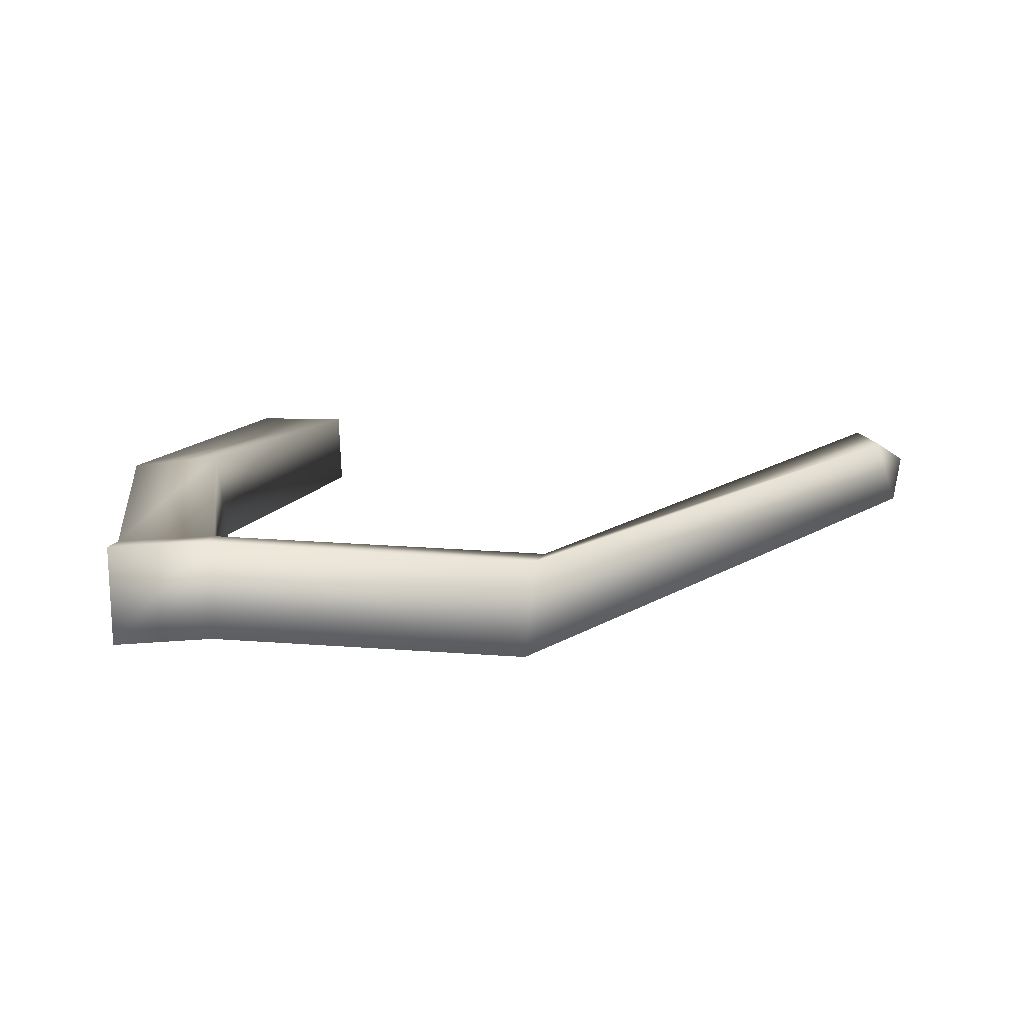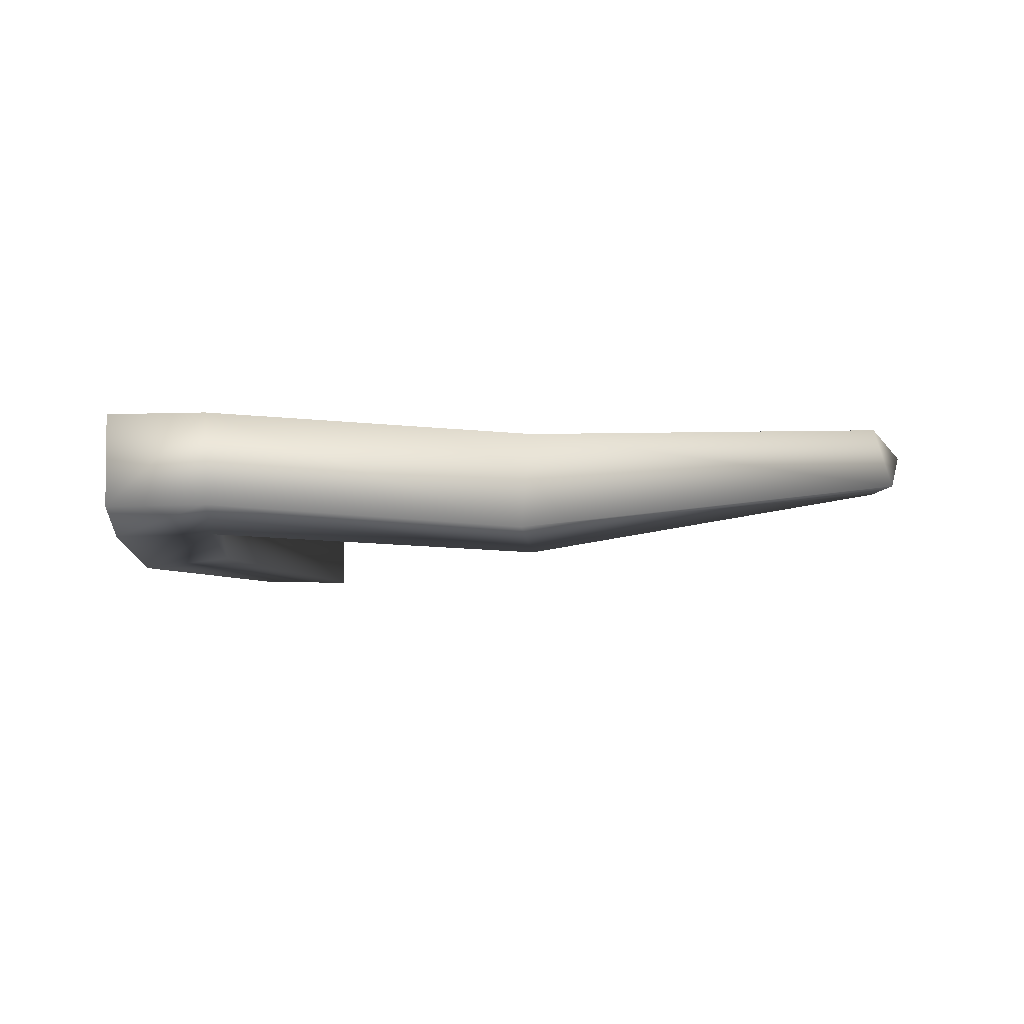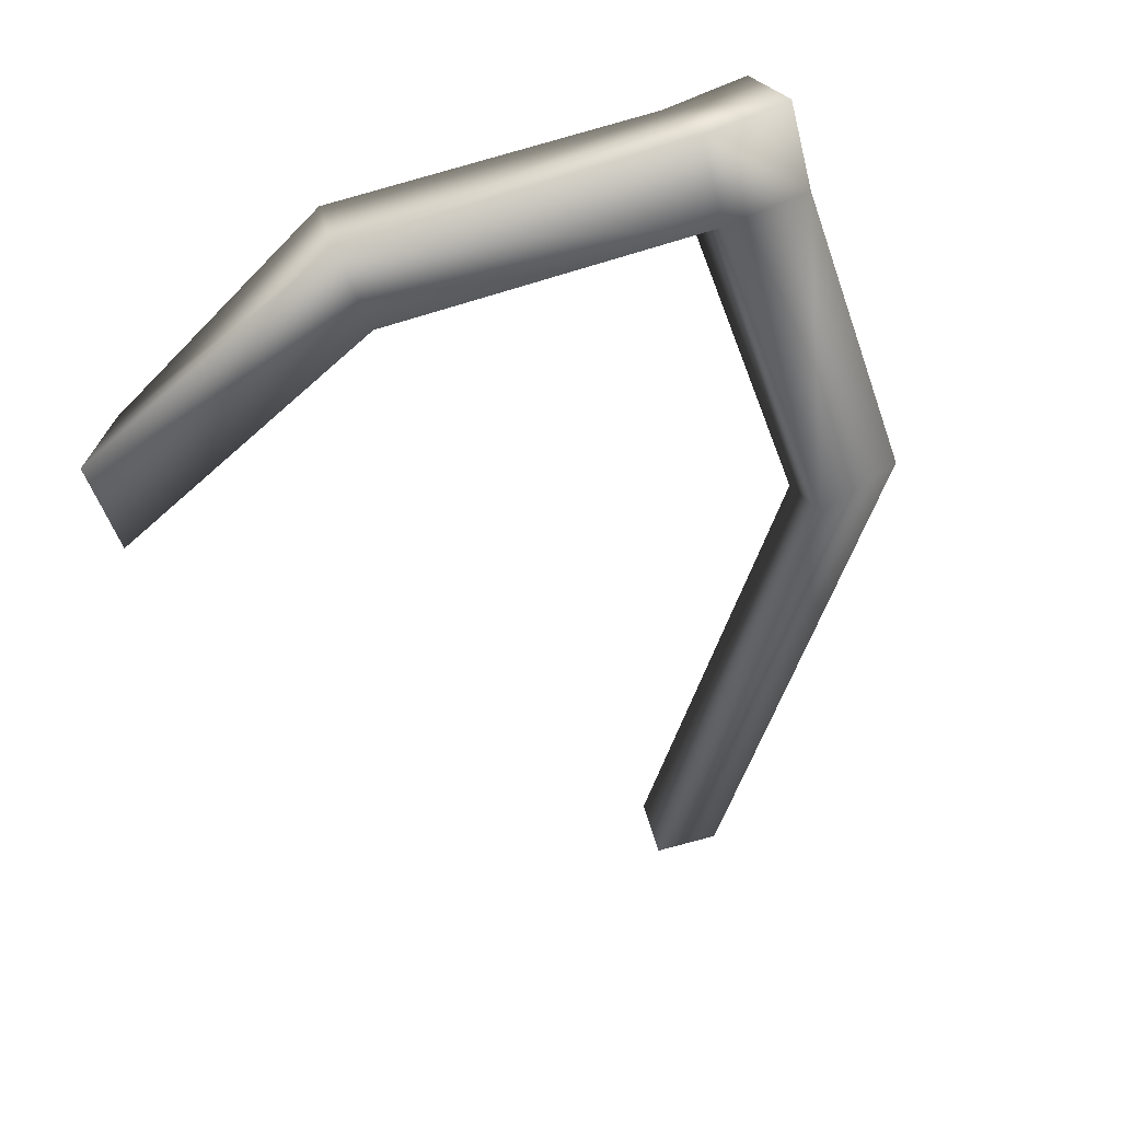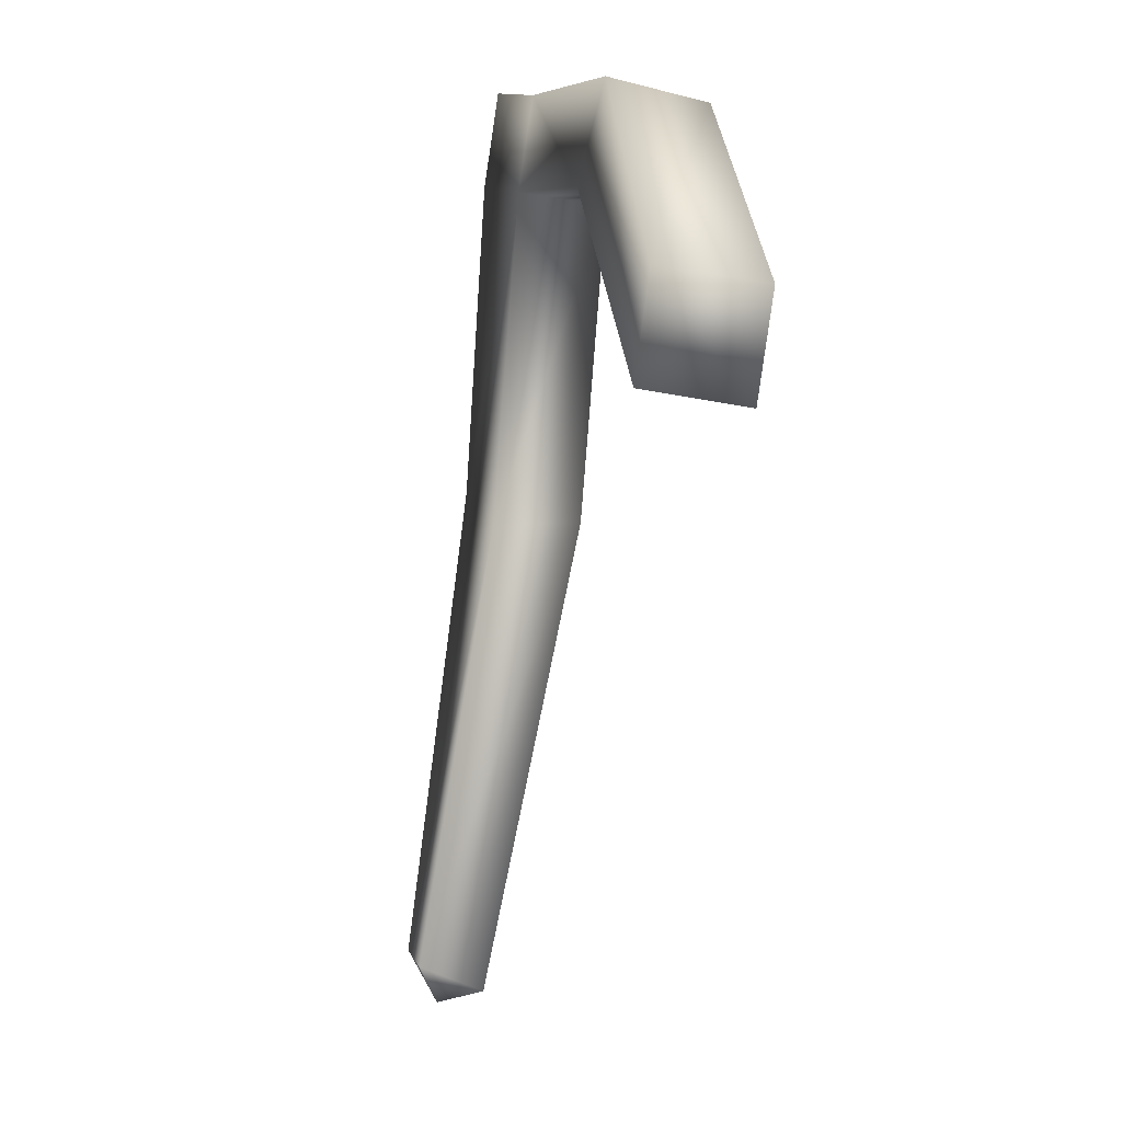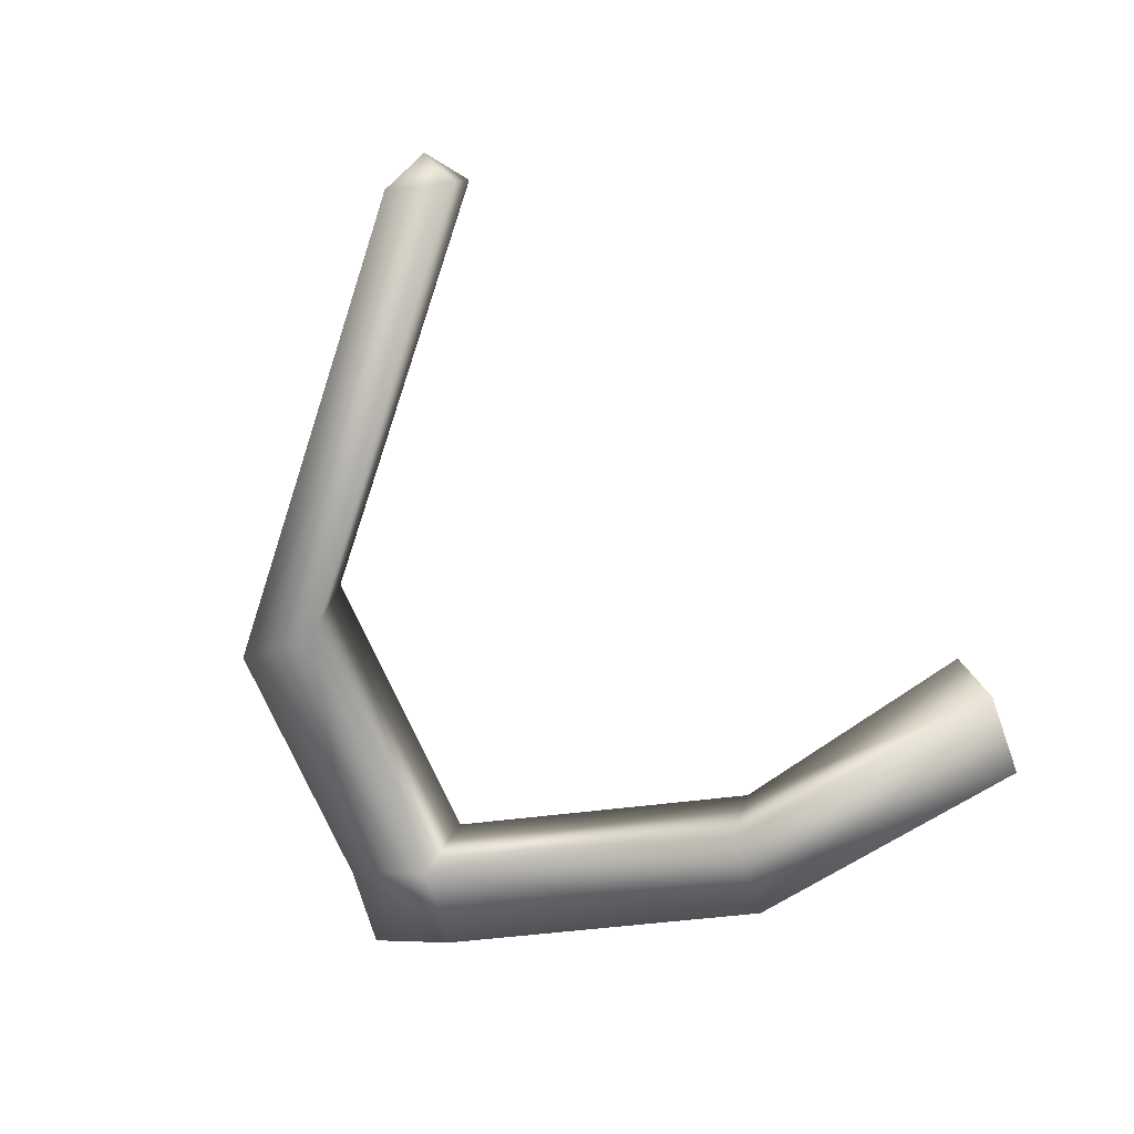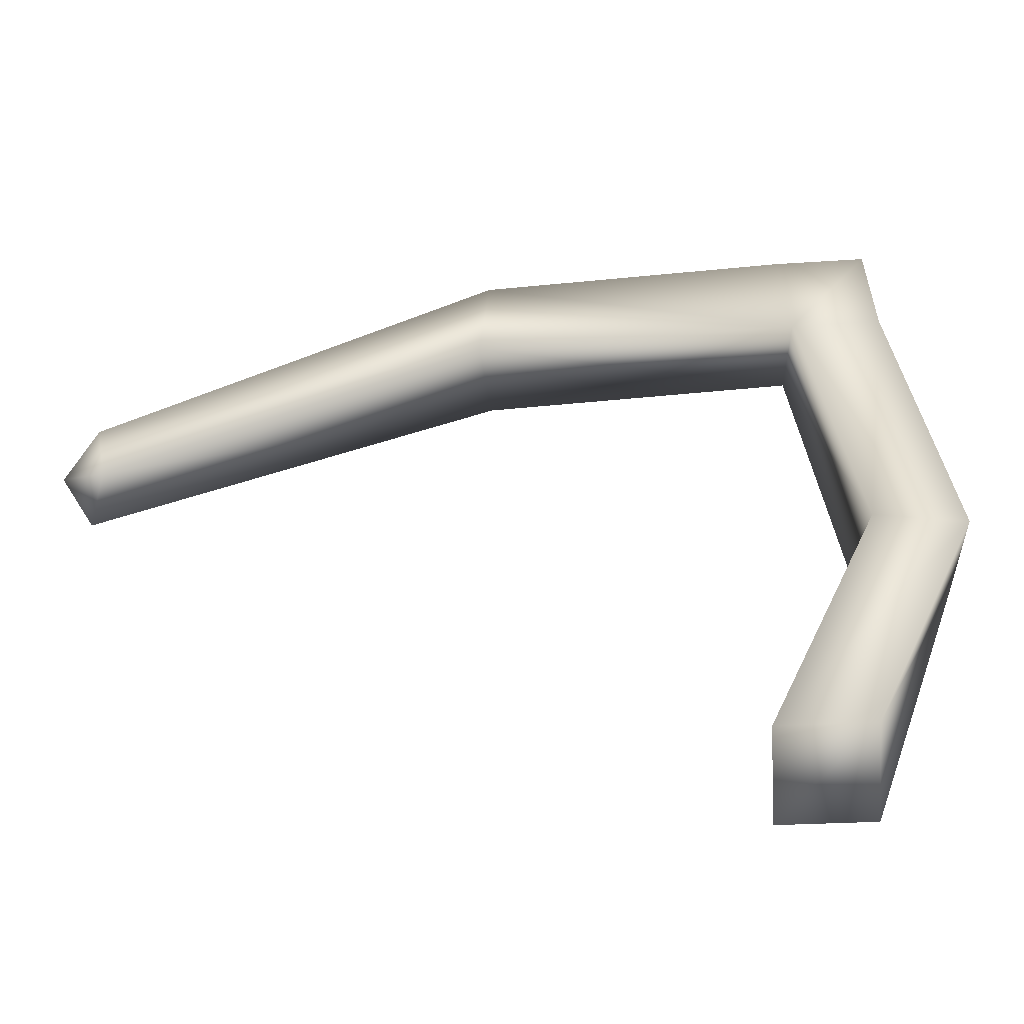
<metadata>
{"format":"obj","ext":"obj","renderer":"f3d","projection":"perspective","resolution":1024,"background":"white","views":[{"elev":24.5,"azim":-0.1,"up":"+Y"},{"elev":3.6,"azim":0.5,"up":"+Y"},{"elev":-58.5,"azim":-70.0,"up":"+Y"},{"elev":-76.2,"azim":-97.6,"up":"+Z"},{"elev":-63.7,"azim":109.9,"up":"+Y"},{"elev":-60.6,"azim":-177.8,"up":"+Z"}]}
</metadata>
<code>
g Fly Body.003
v -0.005672 -0.00172 -0.002669
v -0.003617 -0.002601 -0.008414
v -0.003611 -0.0008588 -0.008024
v -0.005885 1.45e-05 -0.003034
v -0.005082 0.001139 0.003275
v -0.004988 -0.0005186 0.003933
v -0.004839 0.0001452 0.005584
v -0.003062 0.0001767 0.005411
v -0.003211 -0.0004872 0.00376
v -0.005672 -0.00172 -0.002669
v -0.0039 -0.001505 -0.002679
v -0.003617 -0.002601 -0.008414
v -0.001831 -0.002609 -0.008409
v 0.002882 -0.0008303 0.003743
v -0.003156 0.001834 0.004753
v -0.004933 0.001803 0.004926
v -0.003305 0.00117 0.003102
v -0.004113 0.0002299 -0.003044
v -0.005885 1.45e-05 -0.003034
v -0.001825 -0.000866 -0.008019
v -0.003611 -0.0008588 -0.008024
v 0.002668 -0.0002295 0.00537
v 0.002846 0.001439 0.00484
v 0.00306 0.0008386 0.003213
v 0.009902 0.00114 -0.002181
v 0.01028 -4.079e-05 -0.002011
v 0.01077 0.0007492 -0.001649
v 0.0105 0.0002036 -0.0008035
v 0.01012 0.001384 -0.0009735
v 0.01077 0.0007492 -0.001649
v -0.004113 0.0002299 -0.003044
v -0.003211 -0.0004872 0.00376
v -0.003305 0.00117 0.003102
v -0.0039 -0.001505 -0.002679
v -0.001831 -0.002609 -0.008409
v -0.001825 -0.000866 -0.008019
v -0.003211 -0.0004872 0.00376
v 0.002882 -0.0008303 0.003743
v 0.00306 0.0008386 0.003213
v -0.003305 0.00117 0.003102
v -0.001831 -0.002609 -0.008409
v -0.003617 -0.002601 -0.008414
g Fly Body.003_0
f 3 2 1
f 4 3 1
f 4 1 5
f 1 6 5
f 6 7 5
f 8 7 6
f 9 8 6
f 6 10 9
f 10 11 9
f 10 12 11
f 12 13 11
f 9 14 8
f 7 8 15
f 7 16 5
f 16 7 15
f 5 16 17
f 16 15 17
f 5 17 18
f 19 5 18
f 18 20 19
f 20 21 19
f 8 22 15
f 14 22 8
f 15 23 17
f 22 23 15
f 23 24 17
f 24 25 14
f 14 26 22
f 25 26 14
f 25 27 26
f 26 27 28
f 26 28 22
f 22 28 23
f 29 25 24
f 23 29 24
f 28 29 23
f 29 30 25
f 28 30 29
f 33 32 31
f 32 34 31
f 34 35 31
f 35 36 31
f 39 38 37
f 40 39 37
g Fly Body.003_1
f 21 20 41
f 42 21 41

</code>
